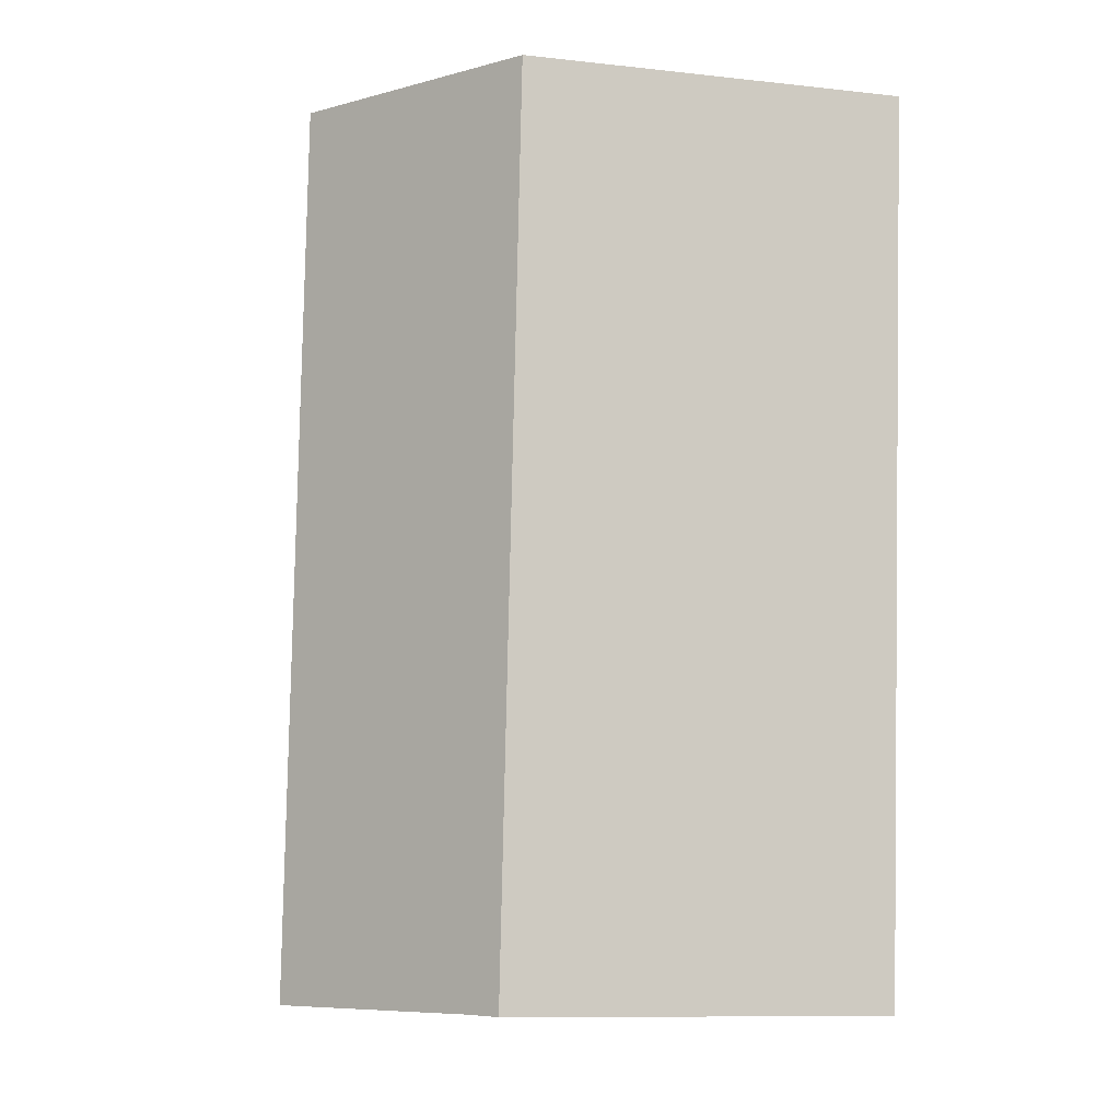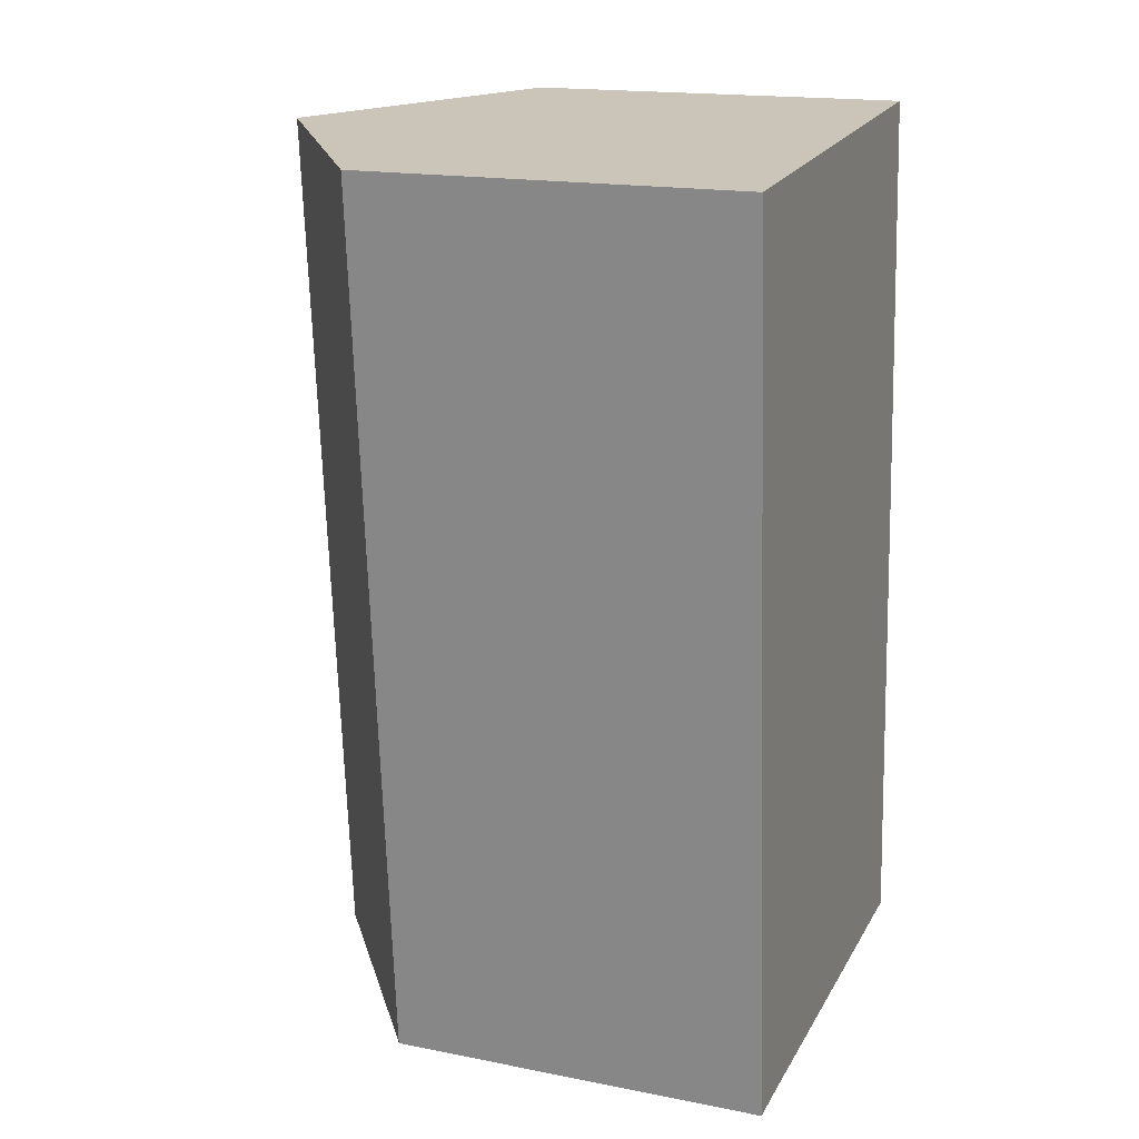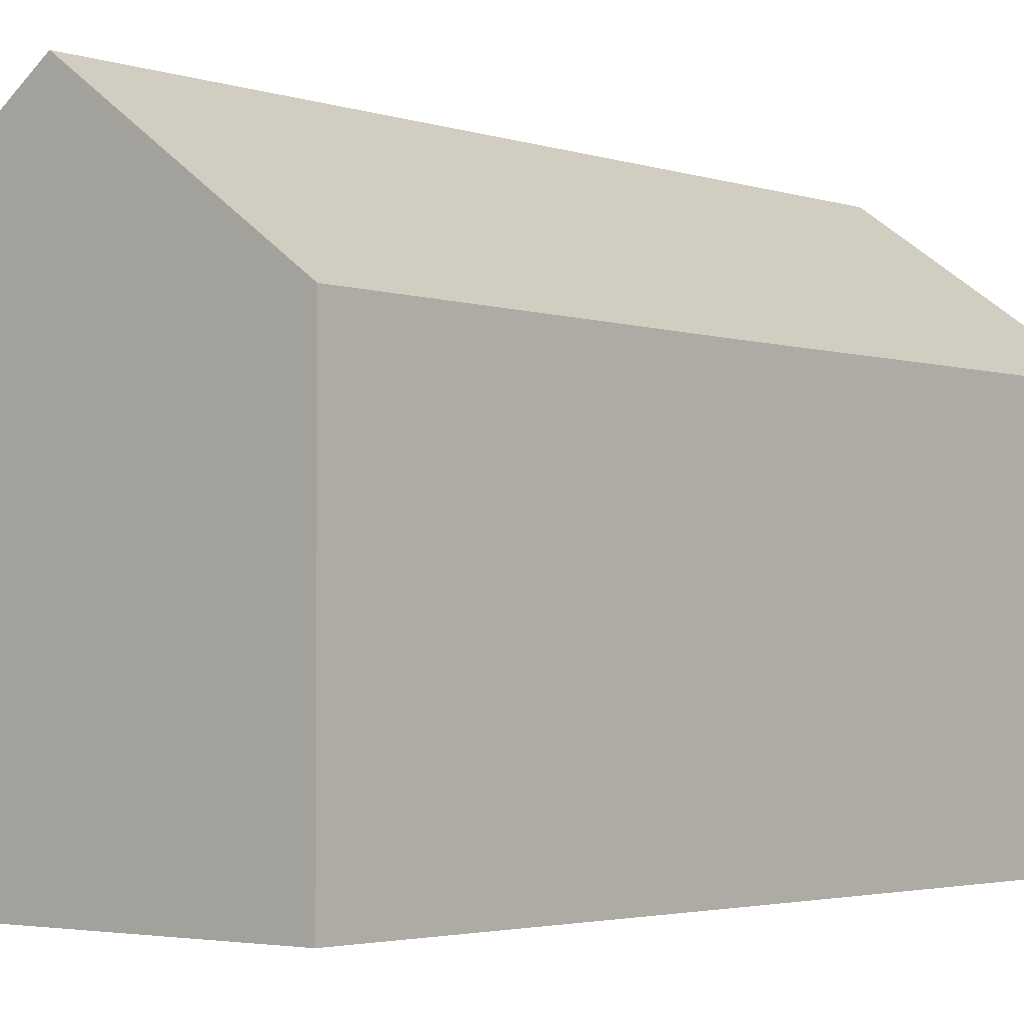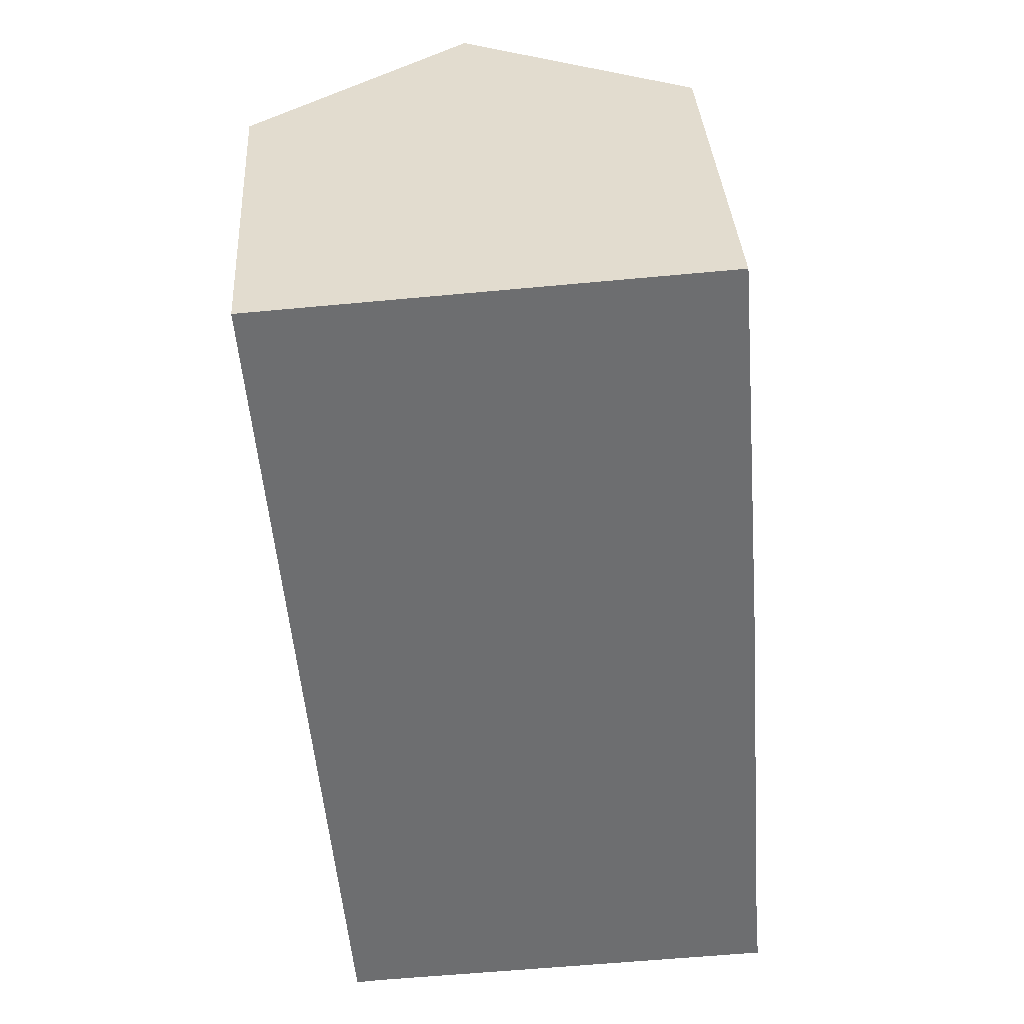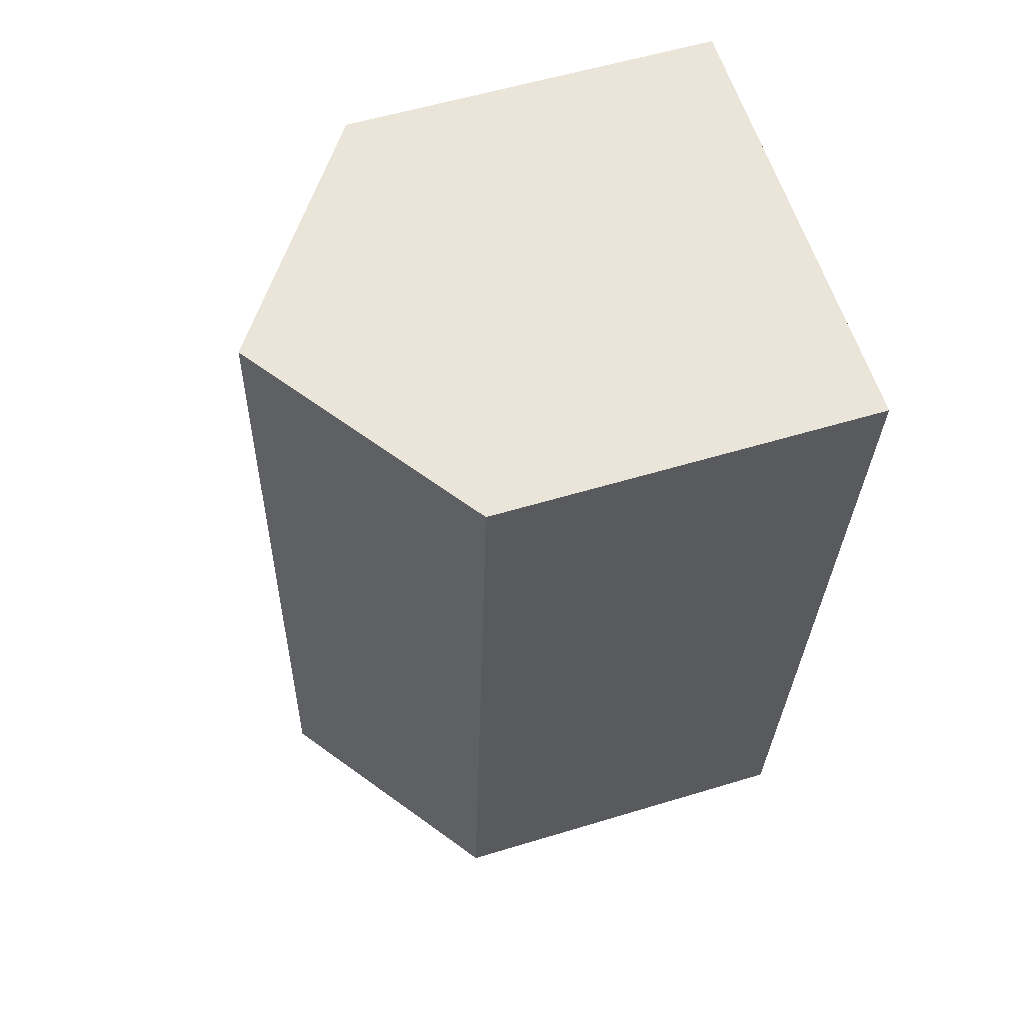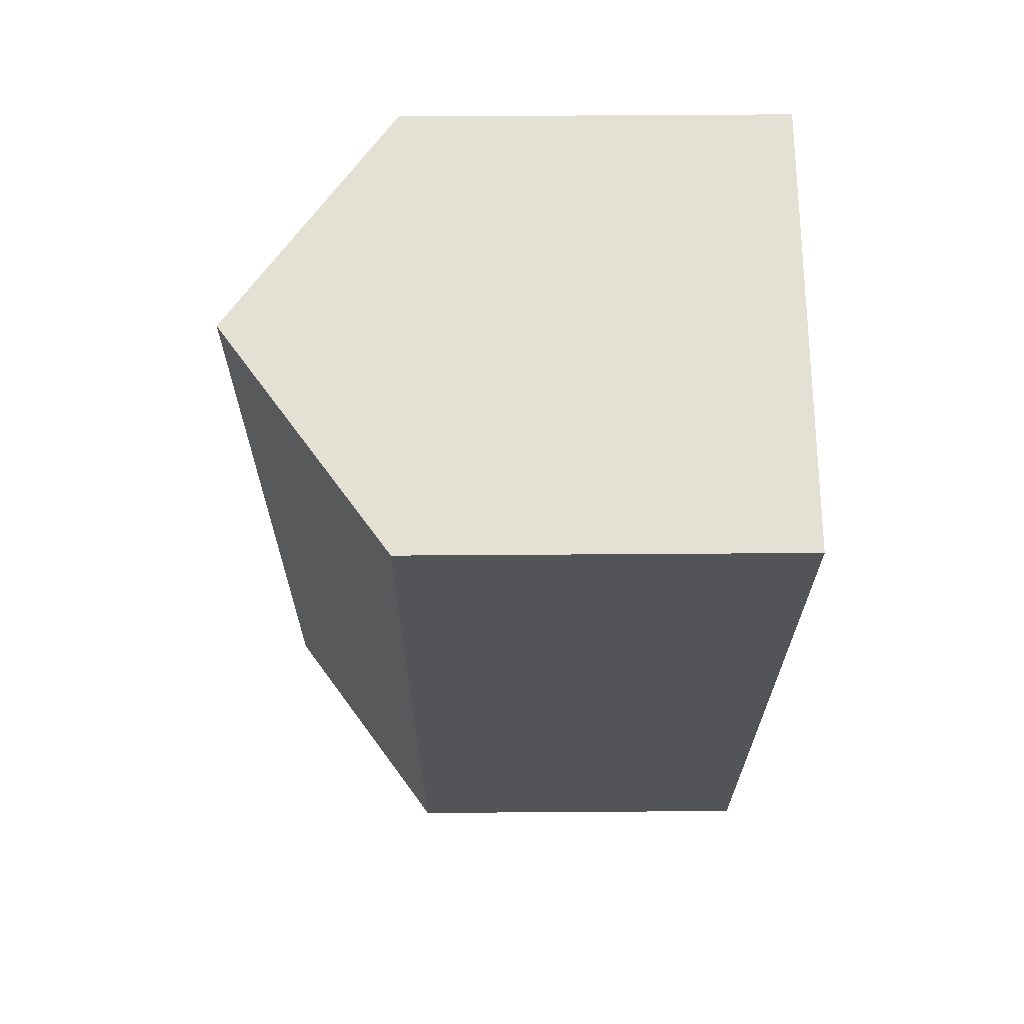
<metadata>
{"format":"obj","ext":"obj","renderer":"f3d","projection":"perspective","resolution":1024,"background":"white","views":[{"elev":-10.9,"azim":-105.1,"up":"+Z"},{"elev":17.3,"azim":-68.5,"up":"+Z"},{"elev":-2.8,"azim":36.0,"up":"+Y"},{"elev":36.1,"azim":-3.5,"up":"+Z"},{"elev":56.7,"azim":-107.6,"up":"+Z"},{"elev":62.4,"azim":-90.4,"up":"+Z"}]}
</metadata>
<code>
v  5.57 4.29 -4.241
v  2.596 6.154 0.17
v  5.186 4.301 0.339
v  5.938 4.307 -9.113
v  6 4.301 -9.777
v  3.404 6.154 -9.876
v  0 4.297 2.631e-16
v  1.153 4.547 -9.961
v  0.816 4.306 -9.984
v  0 0 0
v  5.186 -2.076e-17 0.339
v  2.596 -1.041e-17 0.17
v  5.57 2.597e-16 -4.241
v  5.938 5.58e-16 -9.113
v  6 5.987e-16 -9.777
v  1.153 6.099e-16 -9.961
v  3.404 6.047e-16 -9.876
v  0.816 6.113e-16 -9.984
g defaultobject
f 1 2 3
f 2 1 4
f 2 4 5
f 2 5 6
f 7 8 9
f 8 7 6
f 6 7 2
f 7 3 2
f 3 7 10
f 3 10 11
f 11 10 12
f 11 1 3
f 1 11 13
f 1 13 4
f 4 13 14
f 4 14 5
f 5 14 15
f 5 8 6
f 8 5 15
f 8 15 16
f 16 15 17
f 16 9 8
f 9 16 18
f 18 7 9
f 7 18 10
f 14 17 15
f 17 14 13
f 17 13 16
f 16 13 18
f 18 13 10
f 10 13 11
f 10 11 12

</code>
